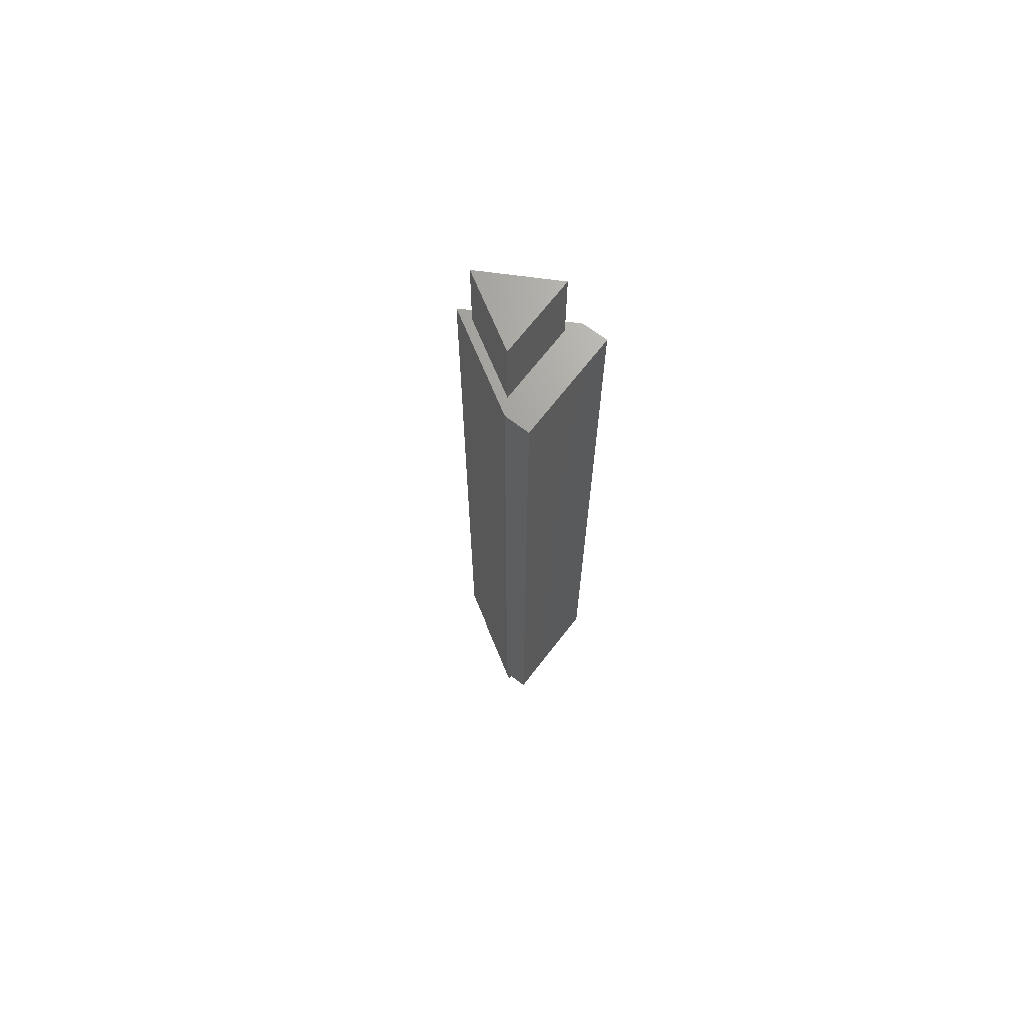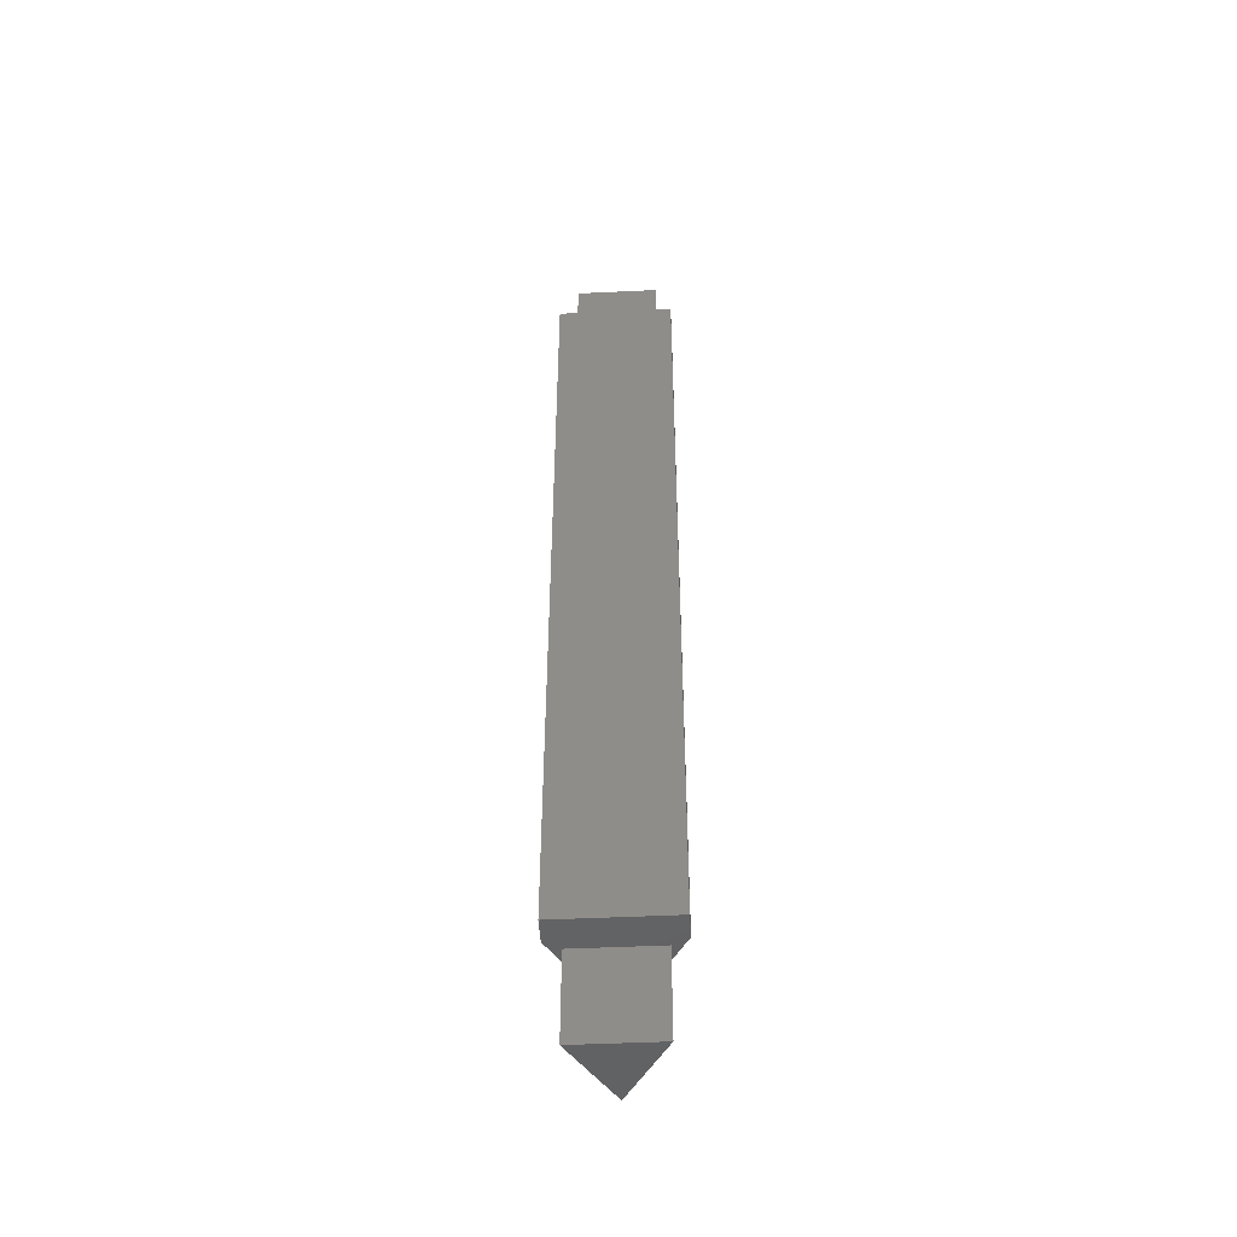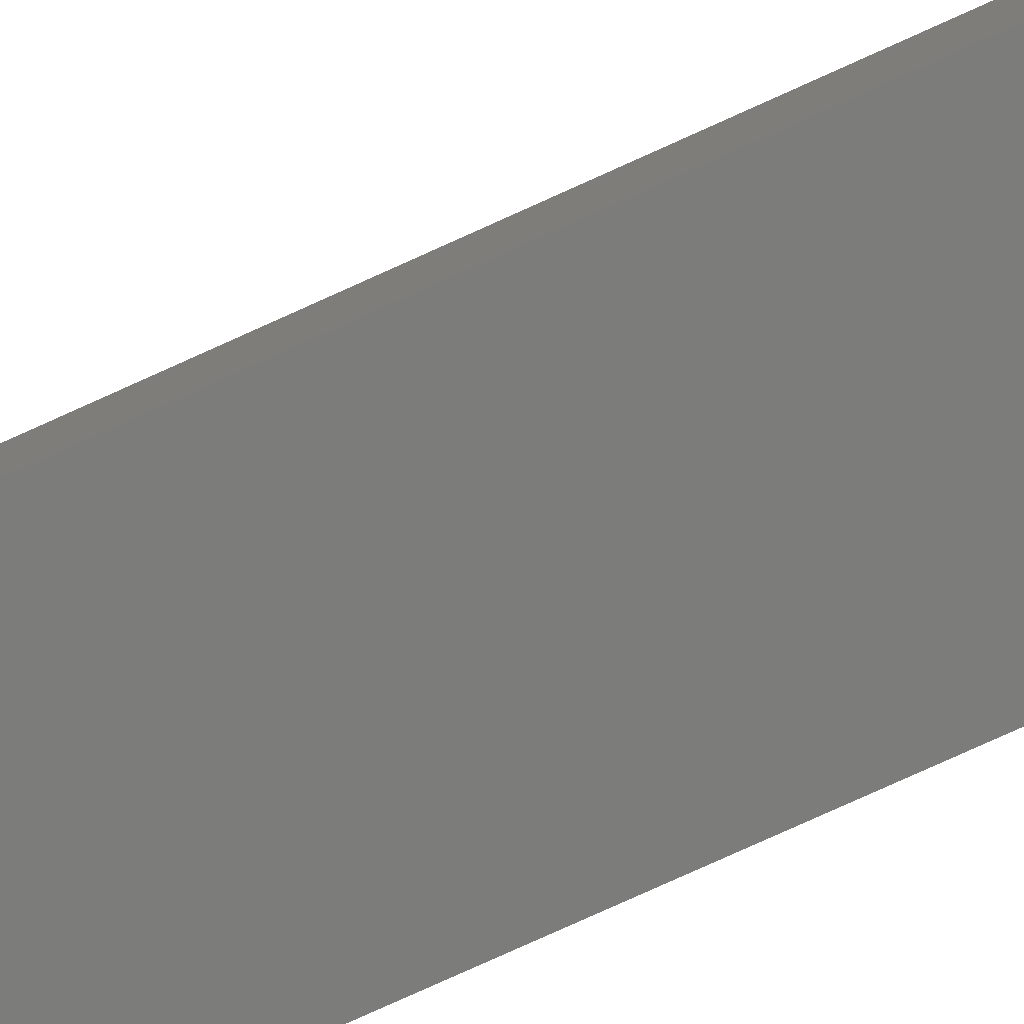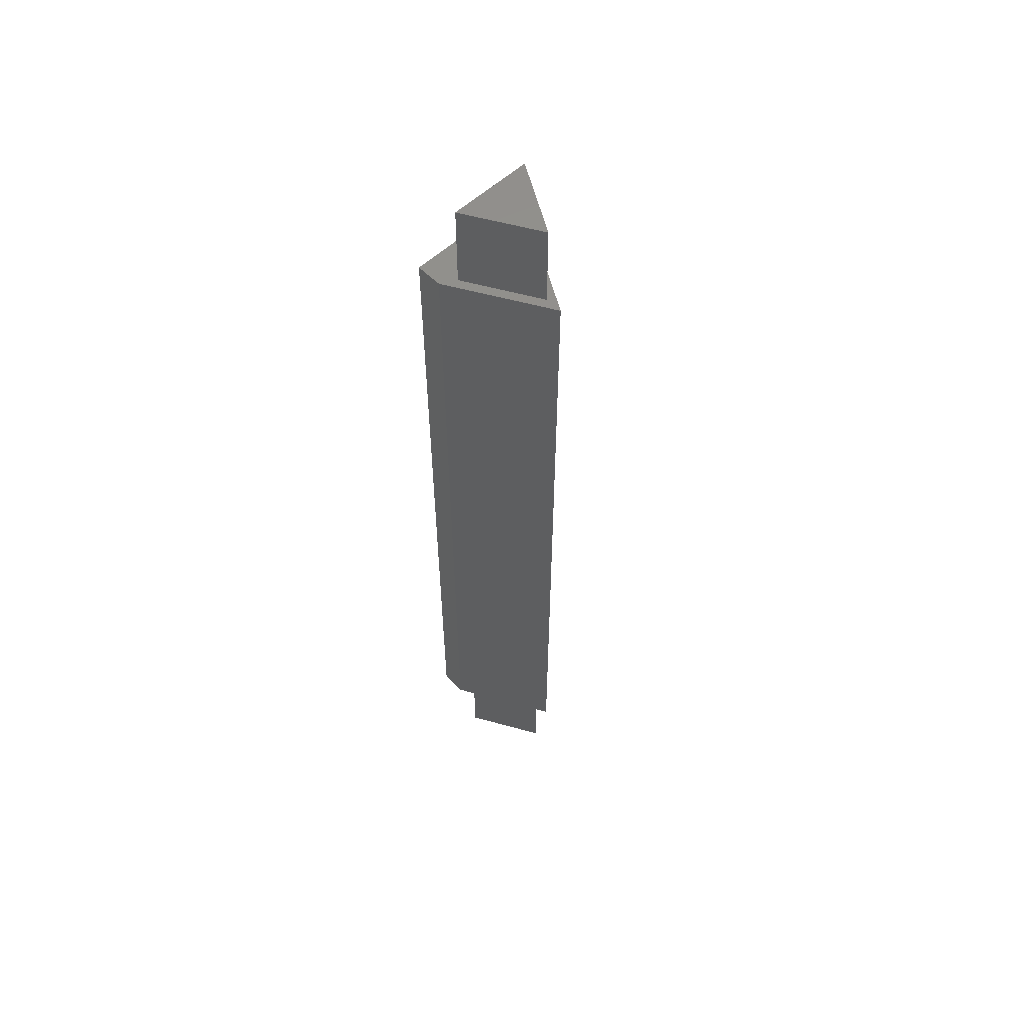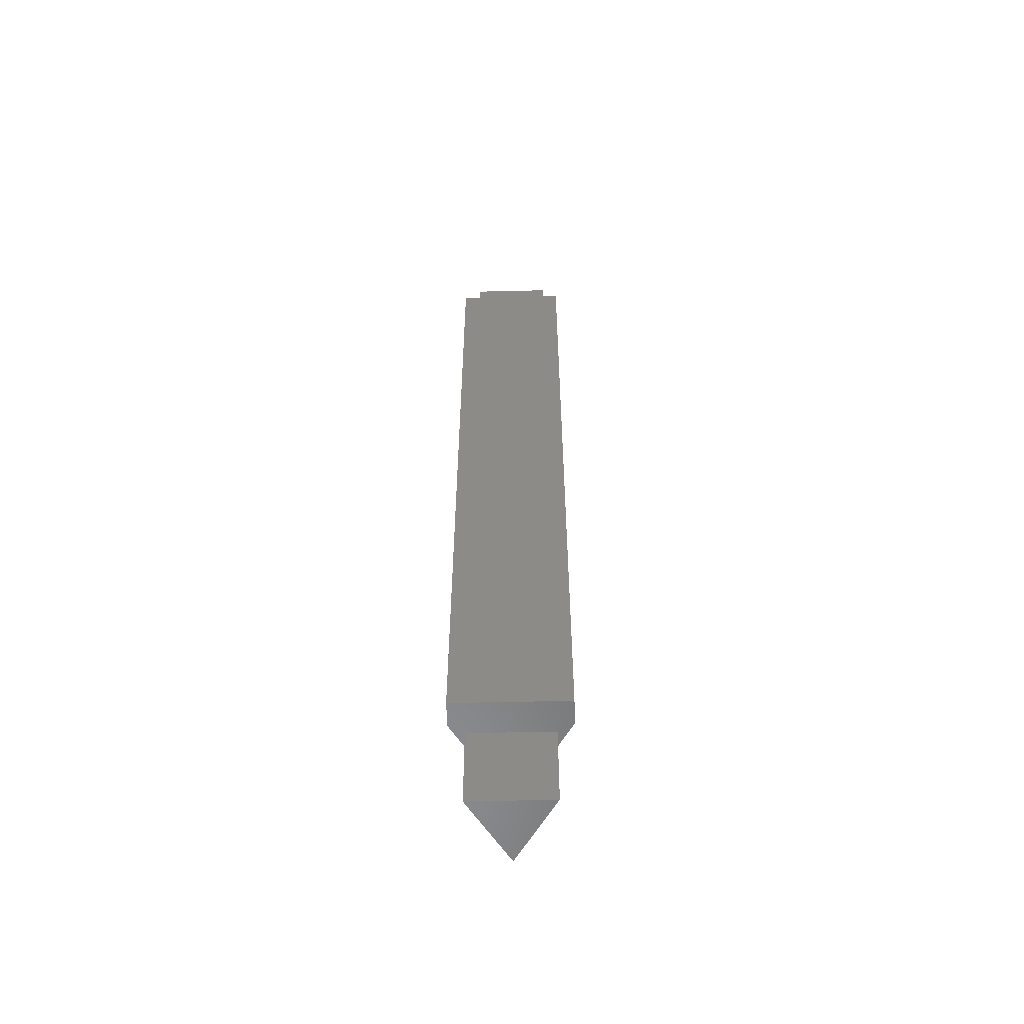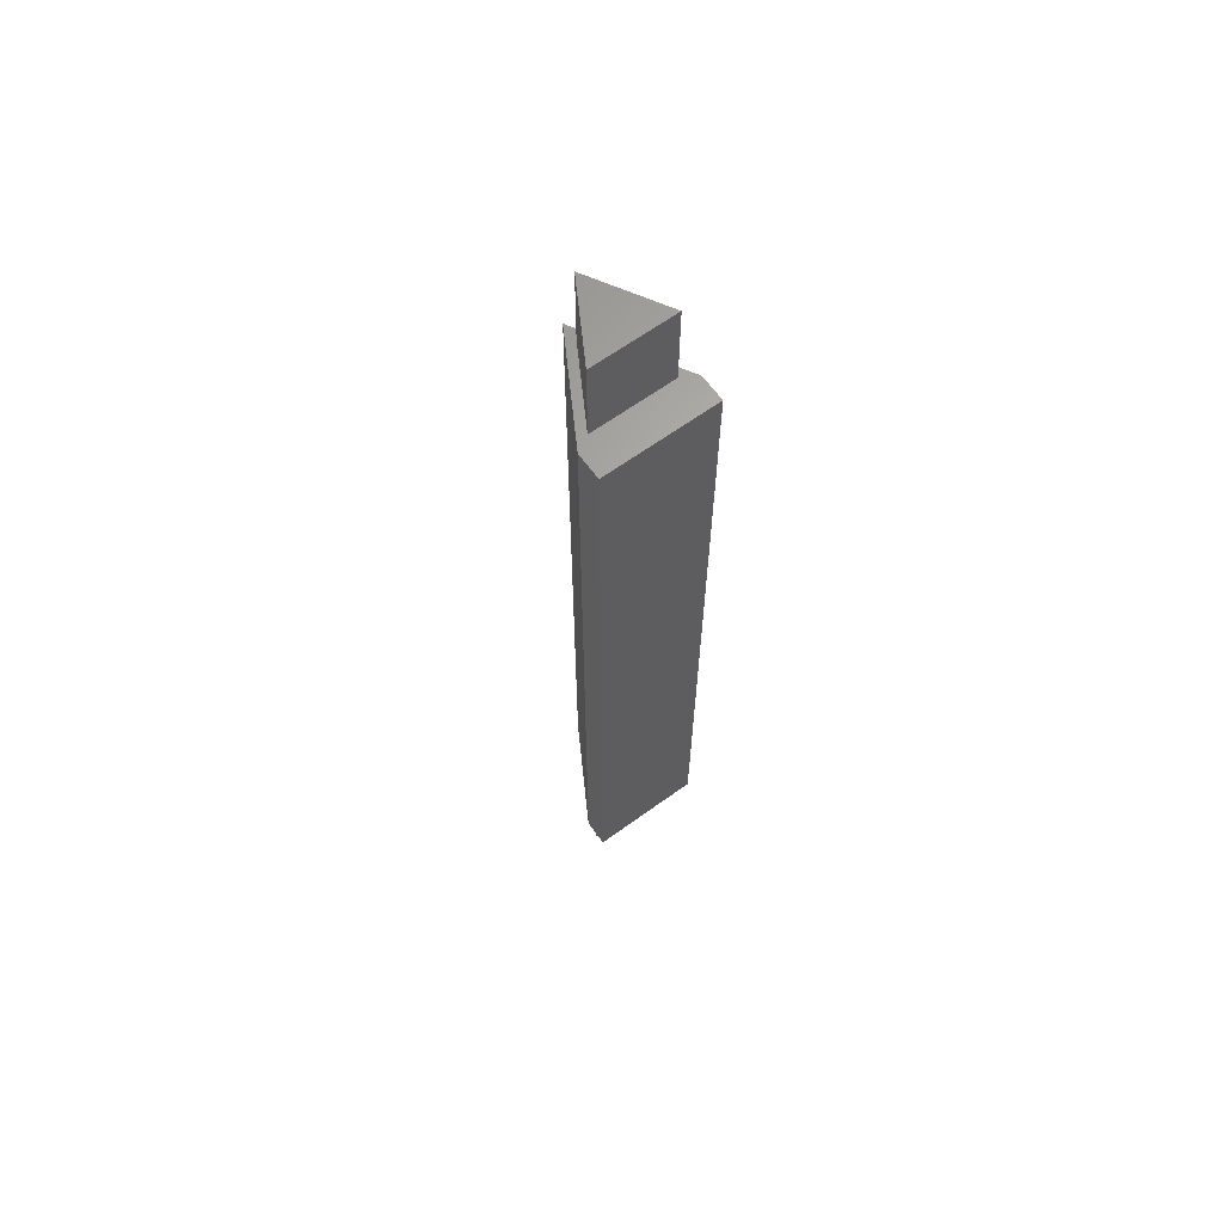
<metadata>
{"format":"stl","ext":"stl","renderer":"f3d","projection":"perspective","resolution":1024,"background":"white","views":[{"elev":68.5,"azim":127.7,"up":"+Y"},{"elev":-47.4,"azim":-176.9,"up":"+Y"},{"elev":-75.4,"azim":114.6,"up":"+Z"},{"elev":57.0,"azim":-43.9,"up":"+Y"},{"elev":-56.4,"azim":-178.6,"up":"+Y"},{"elev":64.4,"azim":143.9,"up":"+Y"}]}
</metadata>
<code>
# stl→obj: 26 verts, 44 faces
v 22.25 4.441e-16 2
v 3.464 4.441e-16 2
v 12.86 4.057e-15 18.27
v 0 -200 4.441e-14
v 25.71 -20 4.441e-15
v 25.71 -200 4.441e-14
v 0 -20 4.441e-15
v 12.86 -200 22.27
v 12.86 -20 22.27
v 22.25 -20 2
v 12.86 -20 18.27
v 3.464 -20 2
v 3.464 -200 2
v 12.86 -200 18.27
v 22.25 -200 2
v 12.86 -220 18.27
v 3.464 -220 2
v 22.25 -220 2
v 0 -200 -6
v 0 -20 0
v 0 -20 -6
v 0 -200 0
v 25.71 -200 0
v 25.71 -20 0
v 25.71 -20 -6
v 25.71 -200 -6
f 1 2 3
f 4 5 6
f 5 4 7
f 8 5 9
f 5 8 6
f 4 9 7
f 9 4 8
f 9 10 11
f 10 5 12
f 5 10 9
f 12 9 11
f 12 7 9
f 7 12 5
f 12 1 10
f 1 12 2
f 11 1 3
f 1 11 10
f 12 3 2
f 3 12 11
f 8 13 14
f 13 4 15
f 4 13 8
f 15 8 14
f 15 6 8
f 6 15 4
f 16 17 18
f 17 15 18
f 15 17 13
f 16 15 14
f 15 16 18
f 17 14 13
f 14 17 16
f 19 20 21
f 20 19 22
f 20 23 24
f 23 20 22
f 23 25 24
f 25 23 26
f 25 20 24
f 20 25 21
f 19 25 26
f 25 19 21
f 19 23 22
f 23 19 26

</code>
